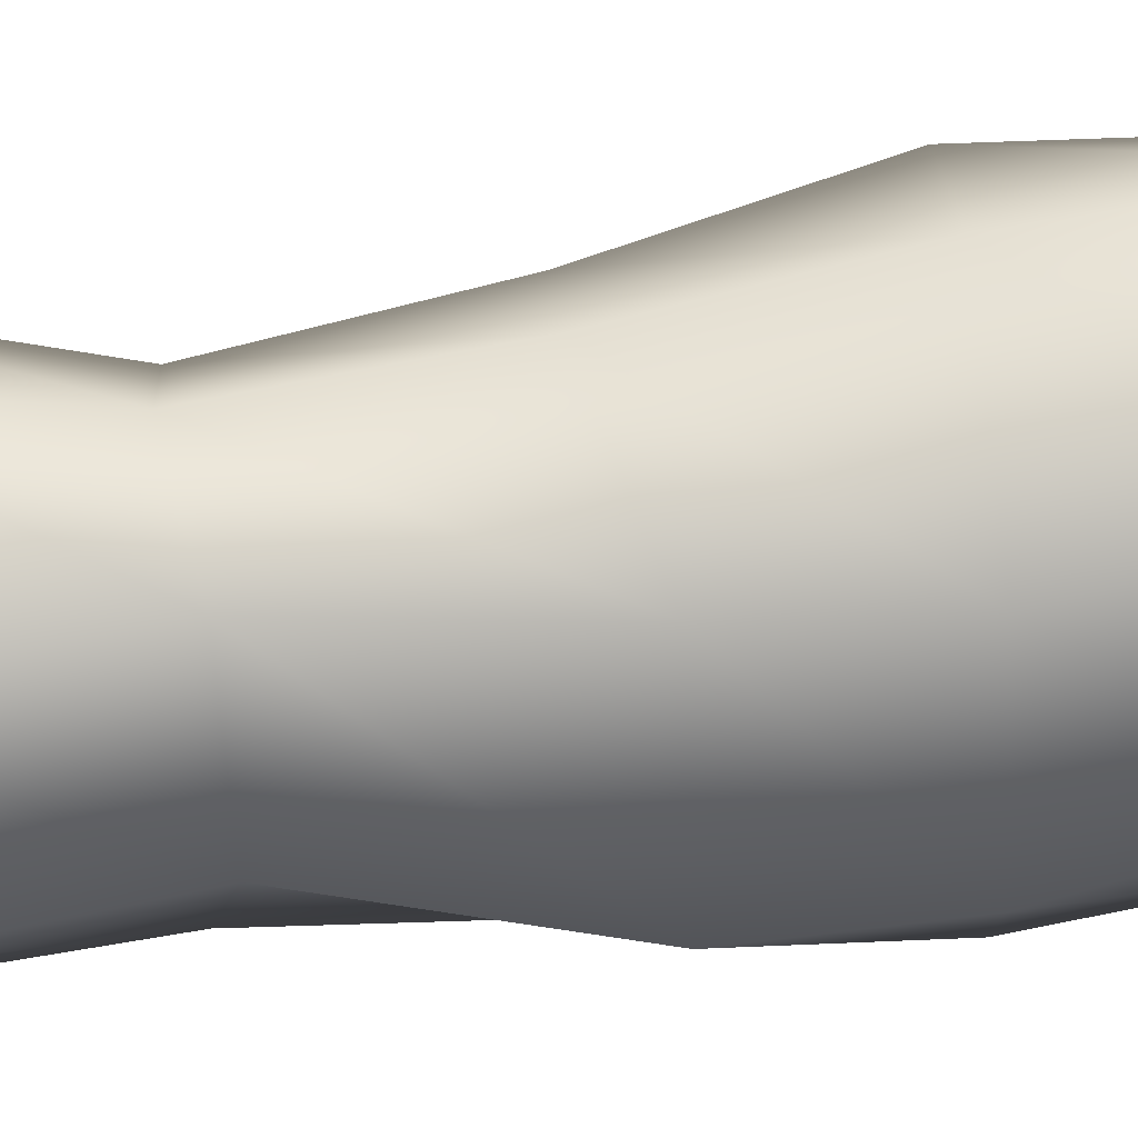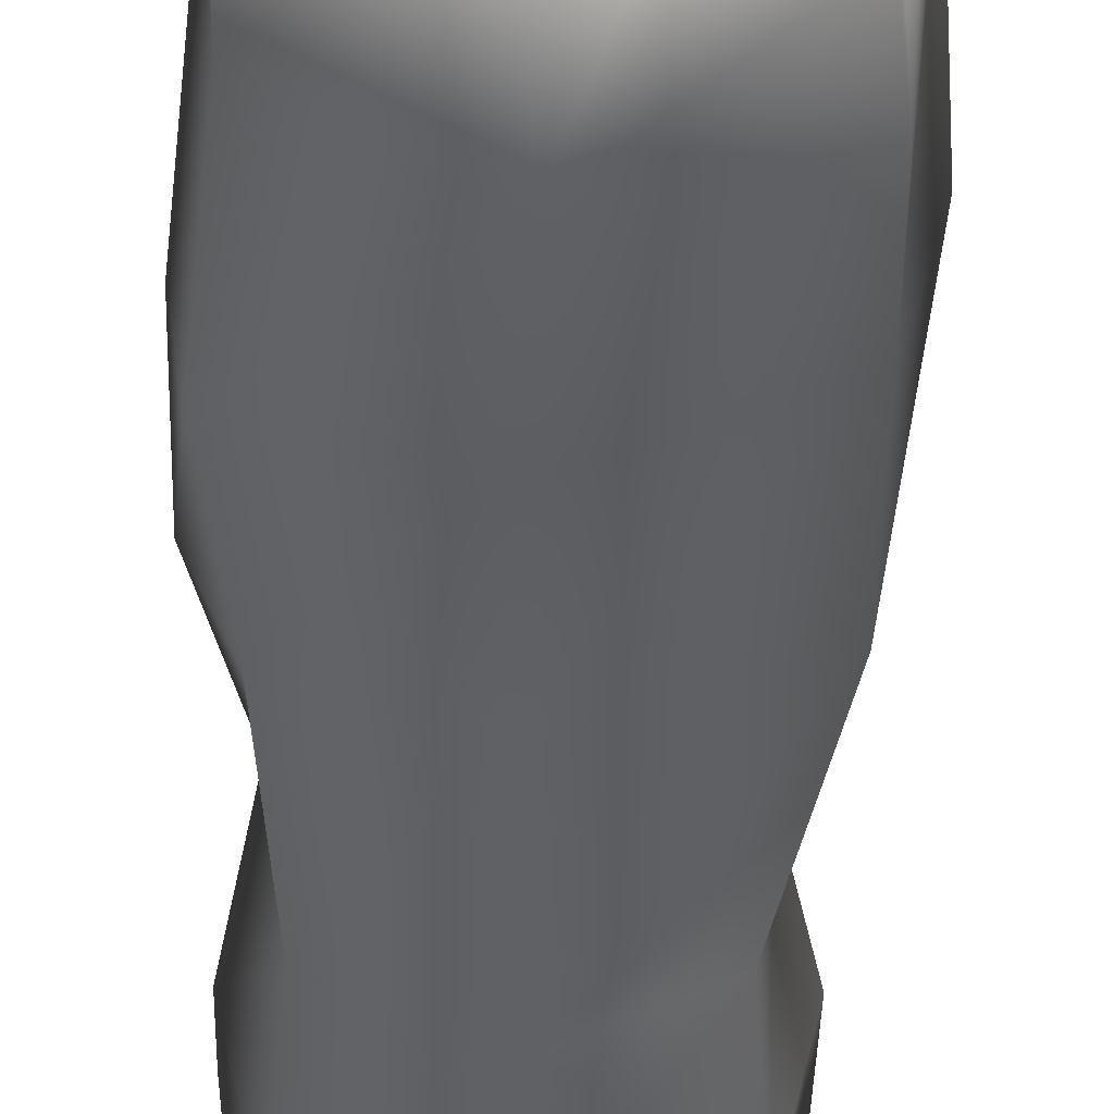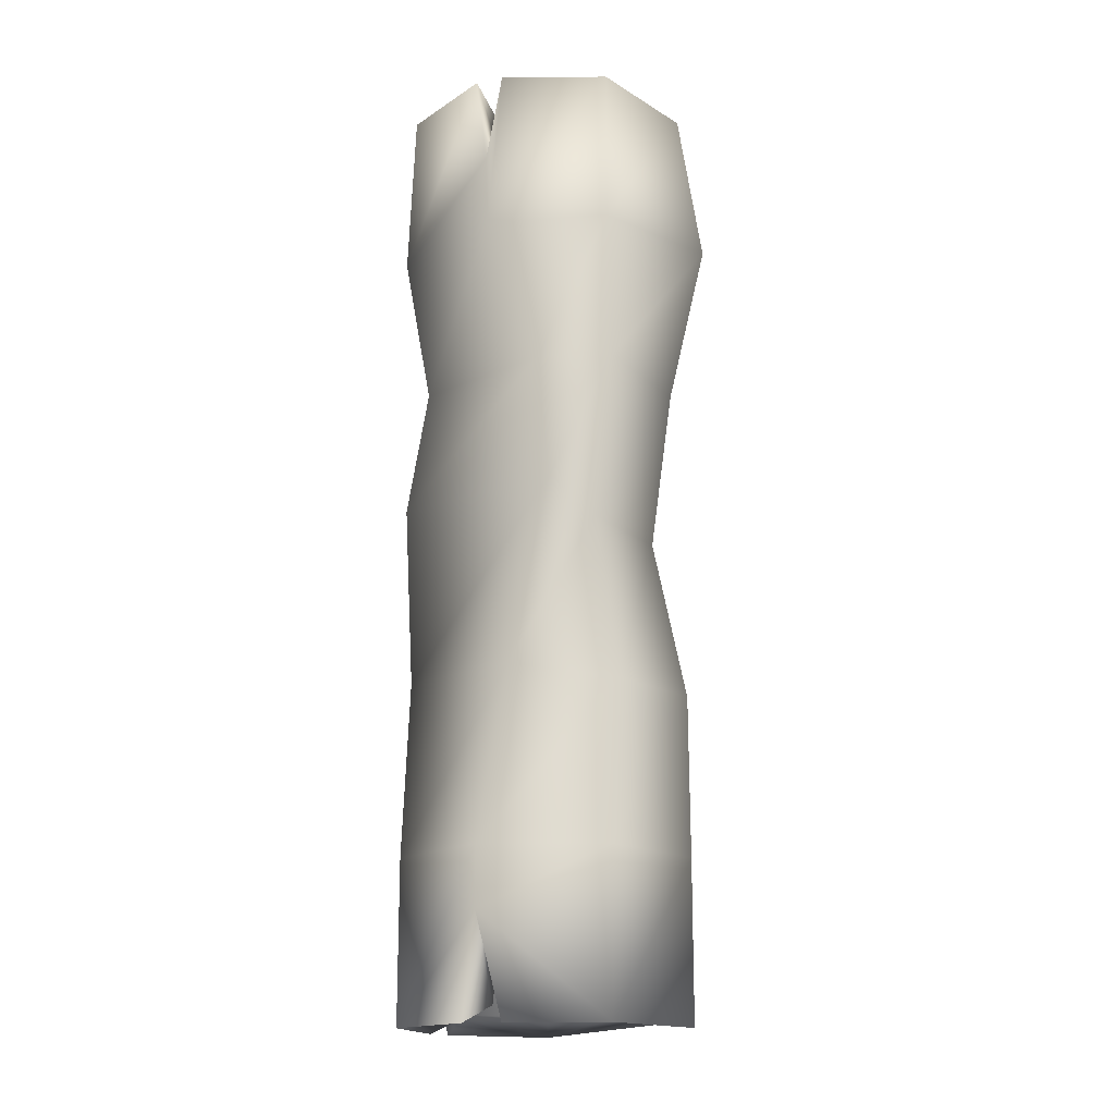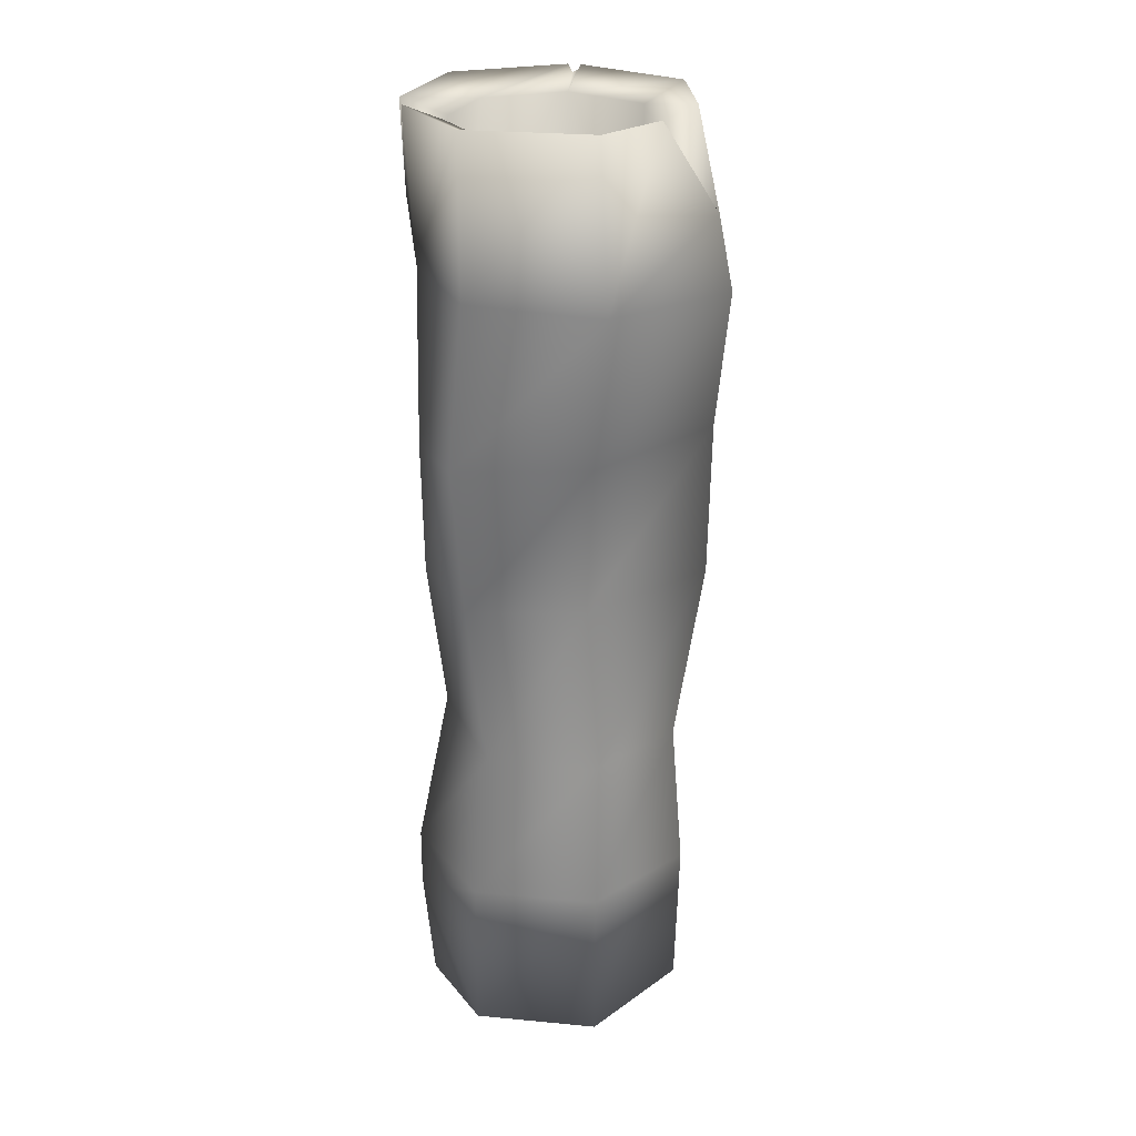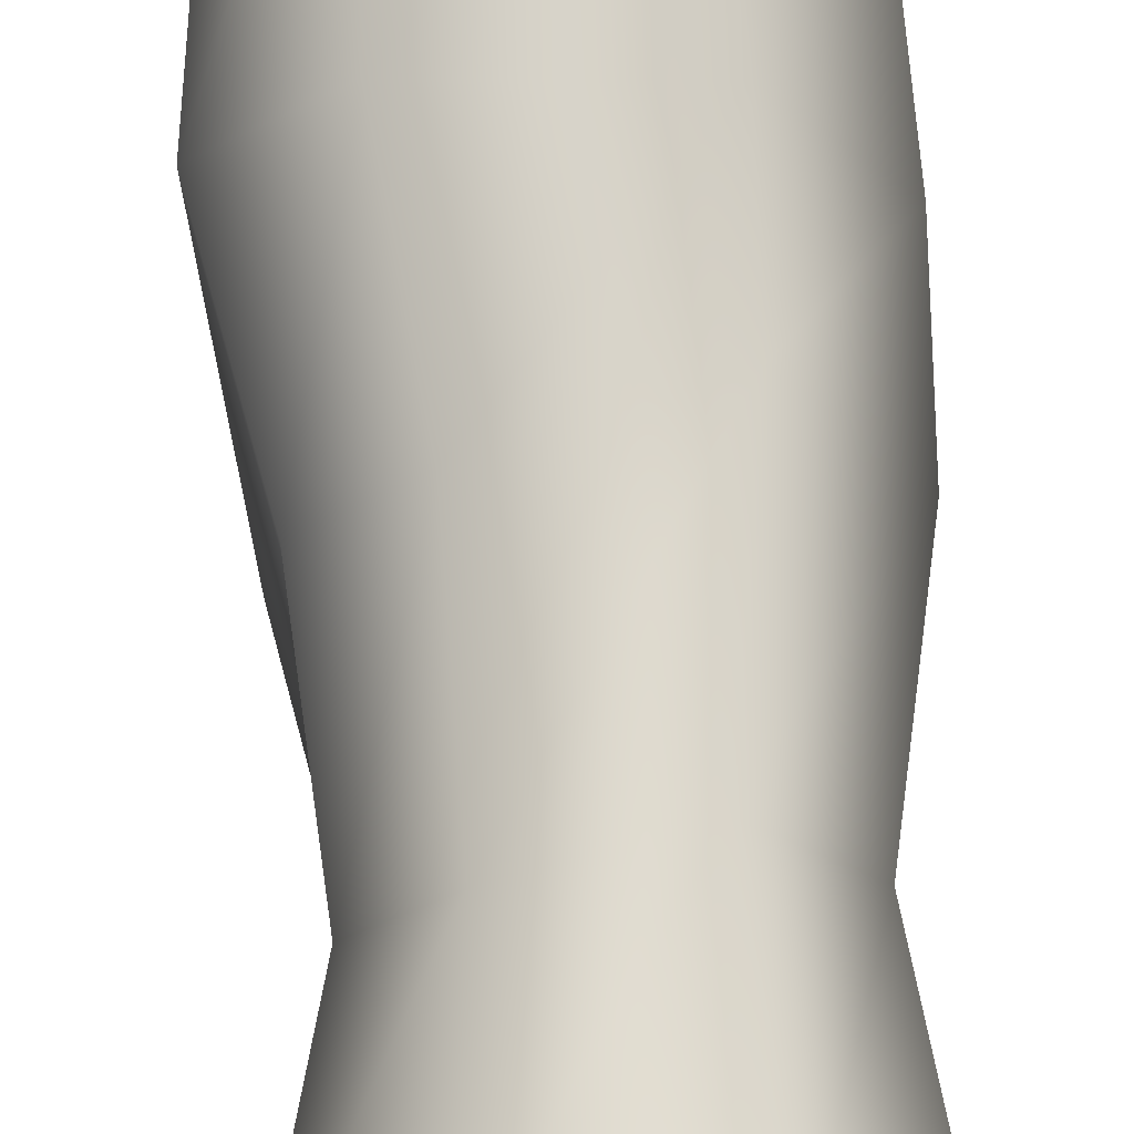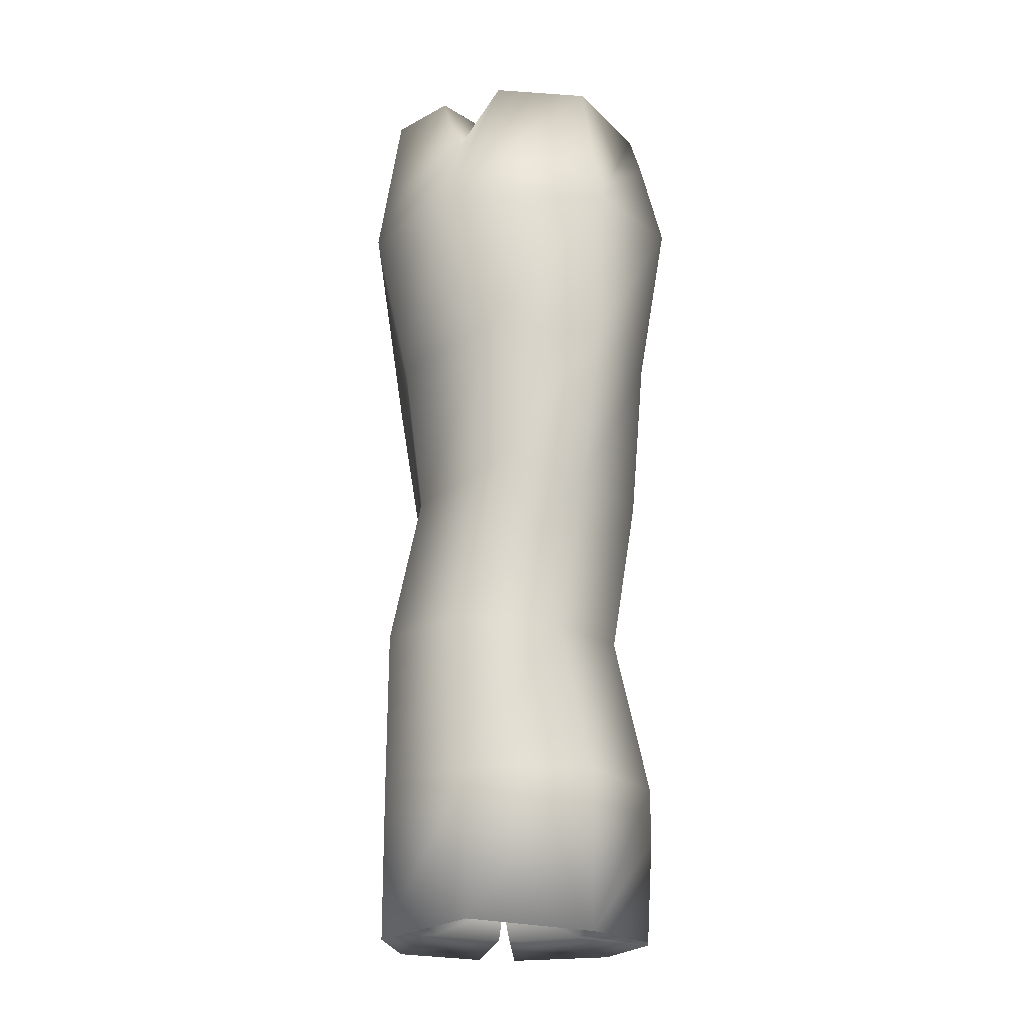
<metadata>
{"format":"obj","ext":"obj","renderer":"f3d","projection":"perspective","resolution":1024,"background":"white","views":[{"elev":69.8,"azim":85.0,"up":"+Z"},{"elev":-46.1,"azim":179.2,"up":"+Z"},{"elev":-16.6,"azim":103.6,"up":"+Y"},{"elev":26.3,"azim":162.7,"up":"+Y"},{"elev":72.9,"azim":-1.4,"up":"+Z"},{"elev":-20.4,"azim":-110.0,"up":"+Y"}]}
</metadata>
<code>
o Wood
v -0.9737 -3.246 0.1984
v -0.5426 -3.124 -0.4579
v -0.677 -3.124 0.1306
v -0.3006 -3.124 0.6026
v 0.3031 -3.124 0.6026
v 0.5452 -3.124 -0.4579
v -0.7806 -3.246 -0.6476
v 0.001267 -3.246 -1.024
v 0.7831 -3.246 -0.6476
v -0.7492 -3.177 -0.6475
v -0.9451 -3.247 0.1967
v -0.4326 -3.246 0.8768
v 0.4352 -3.246 0.8768
v 0.9762 -3.246 0.1984
v -0.5426 2.938 -0.4579
v 0.001267 3.348 -1.024
v -0.9737 3.348 0.1984
v 0.4352 3.348 0.8768
v 0.7831 3.348 -0.6476
v 0.001267 3.226 -0.7198
v -0.677 3.226 0.1306
v -0.3006 3.226 0.6026
v 0.3031 3.226 0.6026
v 0.5452 3.226 -0.4579
v -0.7806 -2.136 -0.6476
v -0.6792 -1.037 -0.6892
v -0.9608 0.1082 -0.504
v -0.9608 1.207 -0.5572
v -0.9168 2.26 -0.9075
v 0.001267 -2.136 -1.024
v 0.001267 -1.037 -1.017
v 0.001267 0.06175 -0.7886
v 0.001267 1.161 -0.9358
v 0.001267 2.26 -1.193
v 0.8583 2.26 0.1984
v 0.9719 1.161 -0.1941
v 0.9762 0.2992 -0.2811
v 0.7759 -0.9157 0.04713
v 0.9762 -2.136 0.1984
v 0.7831 -2.136 -0.6476
v 0.6817 -1.037 -0.6892
v 0.7831 0.06175 -0.5537
v 0.8967 1.161 -0.7005
v 0.7831 2.26 -0.6476
v -0.9737 -2.136 0.1984
v -0.7512 -1.037 0.04713
v -0.8776 0.06175 0.1984
v -1.157 1.161 0.2239
v -1.052 2.401 0.3153
v -0.4326 -2.136 0.8768
v -0.3764 -1.037 0.6376
v -0.4326 0.06175 0.7985
v -0.6155 1.161 0.8183
v -0.6198 2.401 1.033
v 0.4352 -2.136 0.8768
v 0.305 -0.9157 0.8669
v 0.4352 0.2992 0.888
v 0.4352 1.161 0.7399
v 0.3057 2.26 0.9702
v 0.9172 3.348 0.2723
v 0.9105 2.742 0.1984
v 0.6713 3.226 0.09456
v 0.9483 3.348 0.0763
v 0.616 3.226 0.2102
v 0.6795 2.797 0.1306
v -0.8229 3.348 -0.4621
v -0.5515 3.226 -0.4191
v -0.4676 3.348 -0.7983
v -0.8575 2.733 -0.7945
v -0.4601 3.226 -0.4976
v -0.391 3.348 0.8768
v -0.4647 3.348 0.8366
v -0.3922 3.311 0.7929
v -0.4829 3.094 0.9187
v -0.4332 3.325 0.7922
v 0.001267 -3.171 -0.8367
v 0.001267 -2.083 -0.7198
v -0.09945 -3.124 -0.6713
v 0.1758 -3.124 -0.6358
v -0.4326 -2.531 0.8768
v -0.3217 -3.246 0.8768
v -0.4893 -3.246 0.8058
v 0.6709 -3.124 0.09306
v 0.9762 -2.551 0.1984
v 0.9375 -3.246 0.02887
v 0.6795 -2.875 0.1306
v 0.651 -3.124 0.1664
v 0.8942 -3.246 0.3013
v 0.8961 -3.246 0.2988
f 80 4 81
f 4 80 82
f 29 49 17 66 69
f 3 2 15 67 21
f 34 29 69 68 16
f 2 78 77 20 70 15
f 44 34 16 19
f 35 44 19 63 61
f 21 67 66 17
f 22 21 17 72 75 73
f 23 22 73 71 18
f 24 62 63 19
f 20 24 19 16
f 4 3 21 22
f 49 54 74 72 17
f 5 4 22 23
f 54 59 18 71 74
f 59 35 61 60 18
f 6 83 86 65 62 24
f 13 88 89 84 39 55
f 55 39 38 56
f 56 38 37 57
f 57 37 36 58
f 58 36 35 59
f 50 55 56 51
f 51 56 57 52
f 52 57 58 53
f 53 58 59 54
f 11 82 80 50 45
f 45 50 51 46
f 46 51 52 47
f 47 52 53 48
f 48 53 54 49
f 39 40 41 38
f 38 41 42 37
f 37 42 43 36
f 36 43 44 35
f 9 8 30 40
f 40 30 31 41
f 41 31 32 42
f 42 32 33 43
f 43 33 34 44
f 8 10 25 30
f 30 25 26 31
f 31 26 27 32
f 32 27 28 33
f 33 28 29 34
f 10 11 45 25
f 25 45 46 26
f 26 46 47 27
f 27 47 48 28
f 28 48 49 29
f 60 64 23 18
f 65 64 60 61
f 63 62 65 61
f 68 70 20 16
f 69 70 68
f 67 69 66
f 15 70 69 67
f 74 75 72
f 74 73 75
f 73 74 71
f 5 13 81 4
f 2 3 11 10
f 10 8 76 78 2
f 8 9 6 79 76
f 9 85 83 6
f 77 79 6 24 20
f 78 76 77
f 76 79 77
f 80 81 13 55 50
f 87 88 13 5
f 84 85 9 40 39
f 86 87 5 23 64 65
f 86 83 85 84
f 4 82 11 3
f 87 86 84 89 88

</code>
